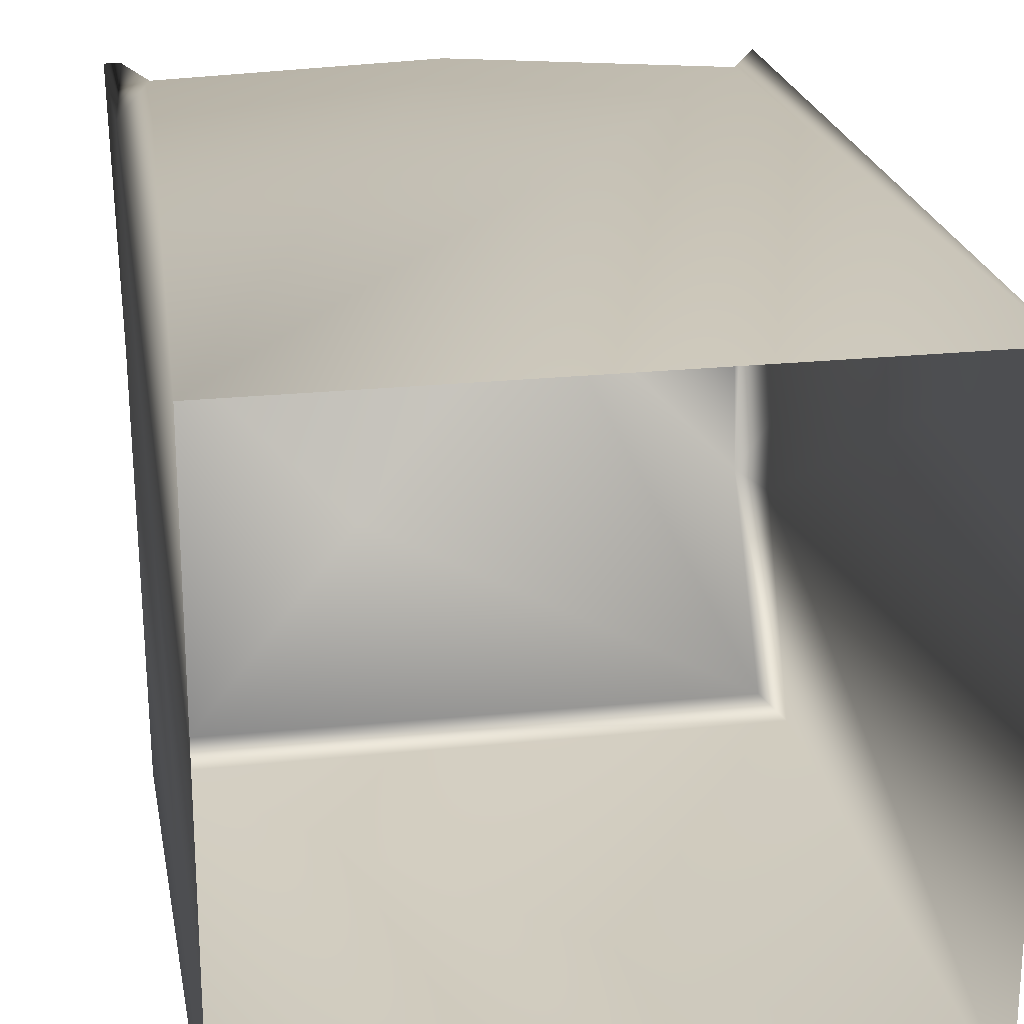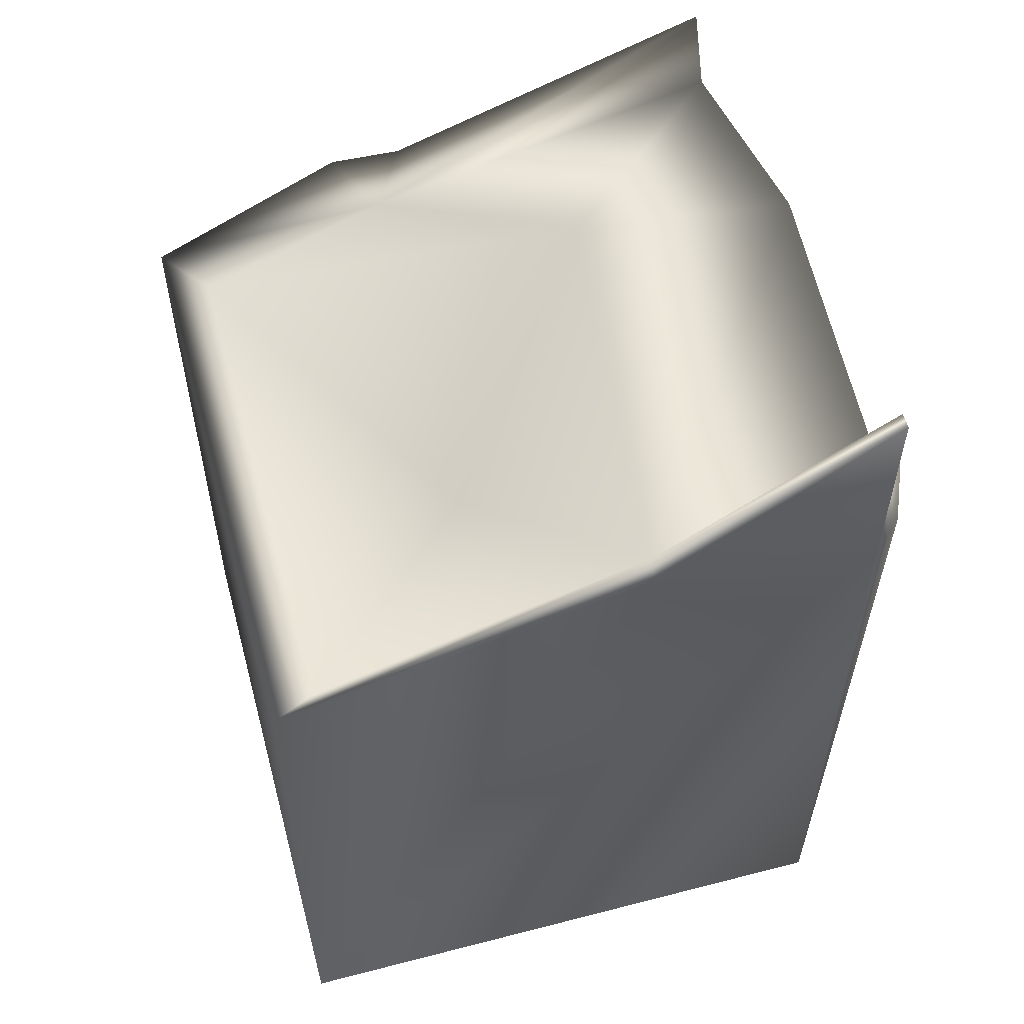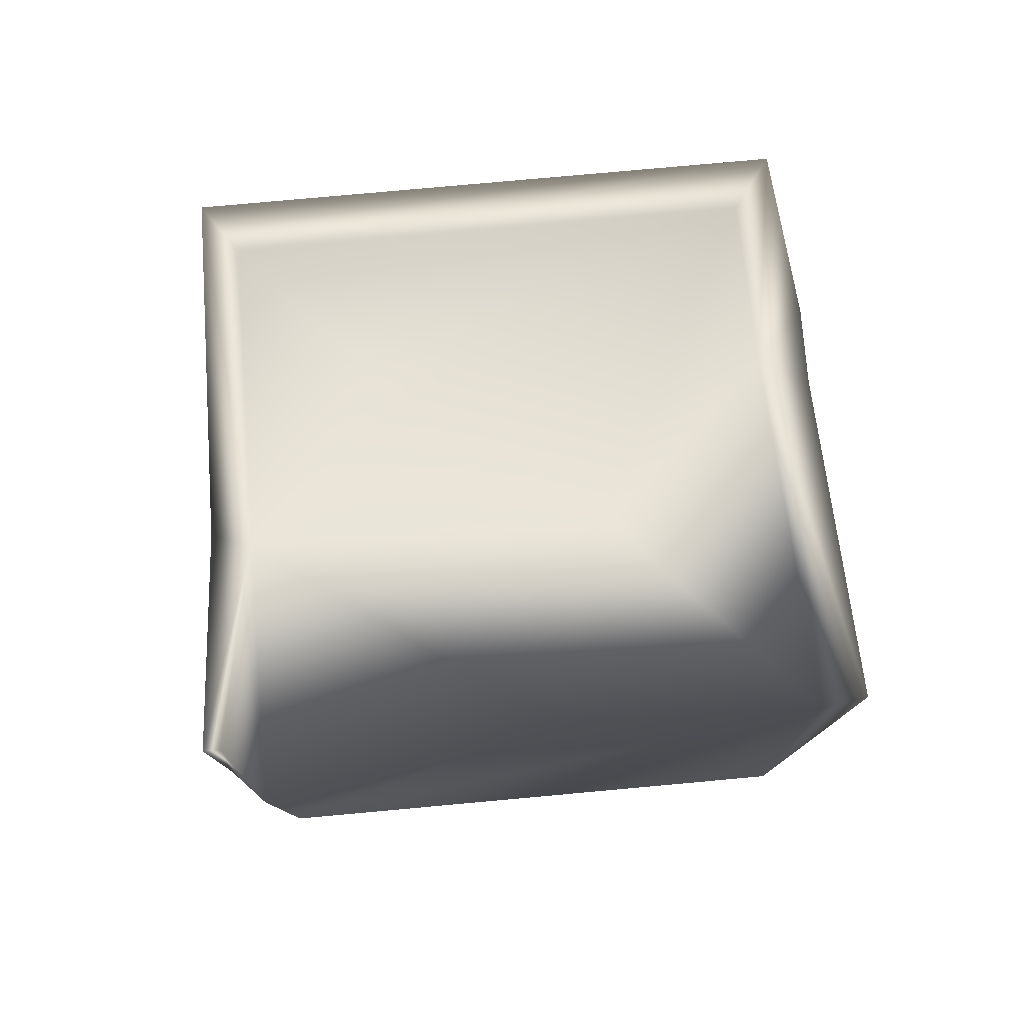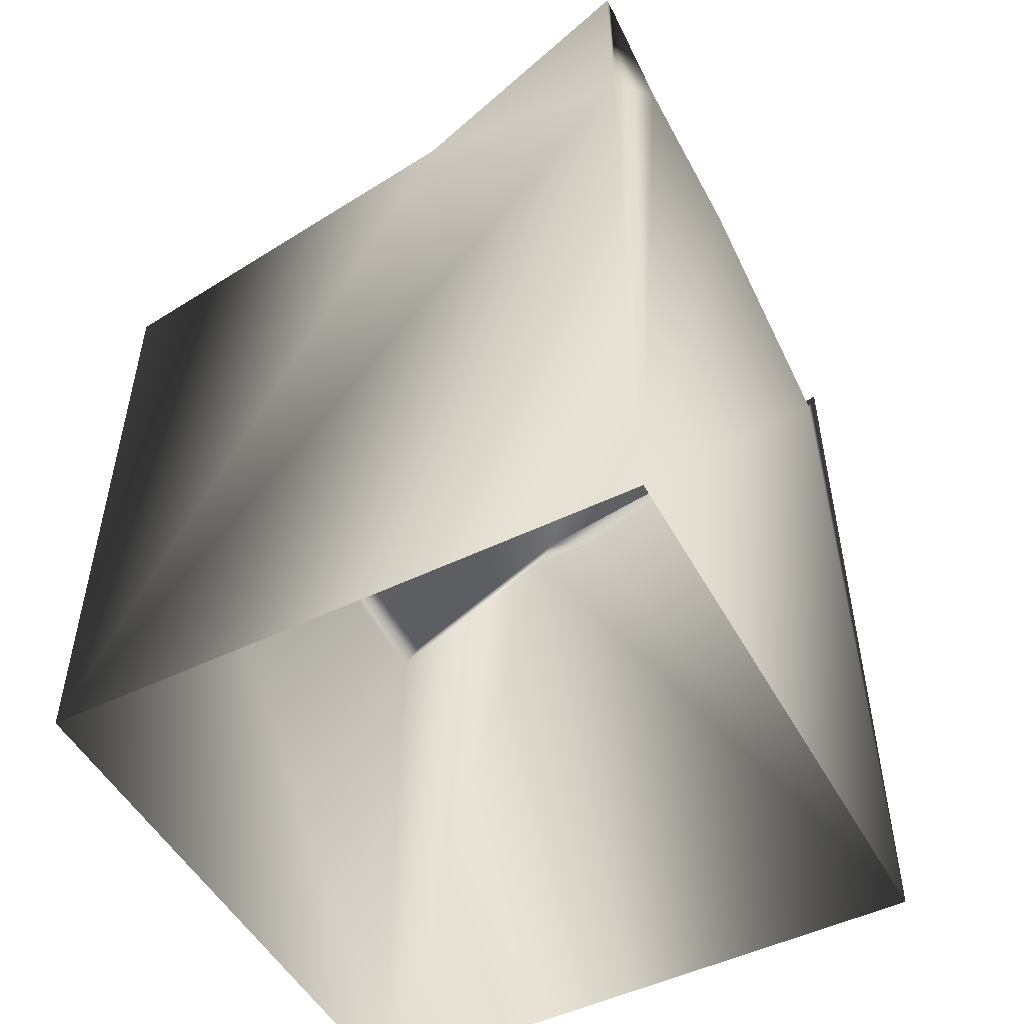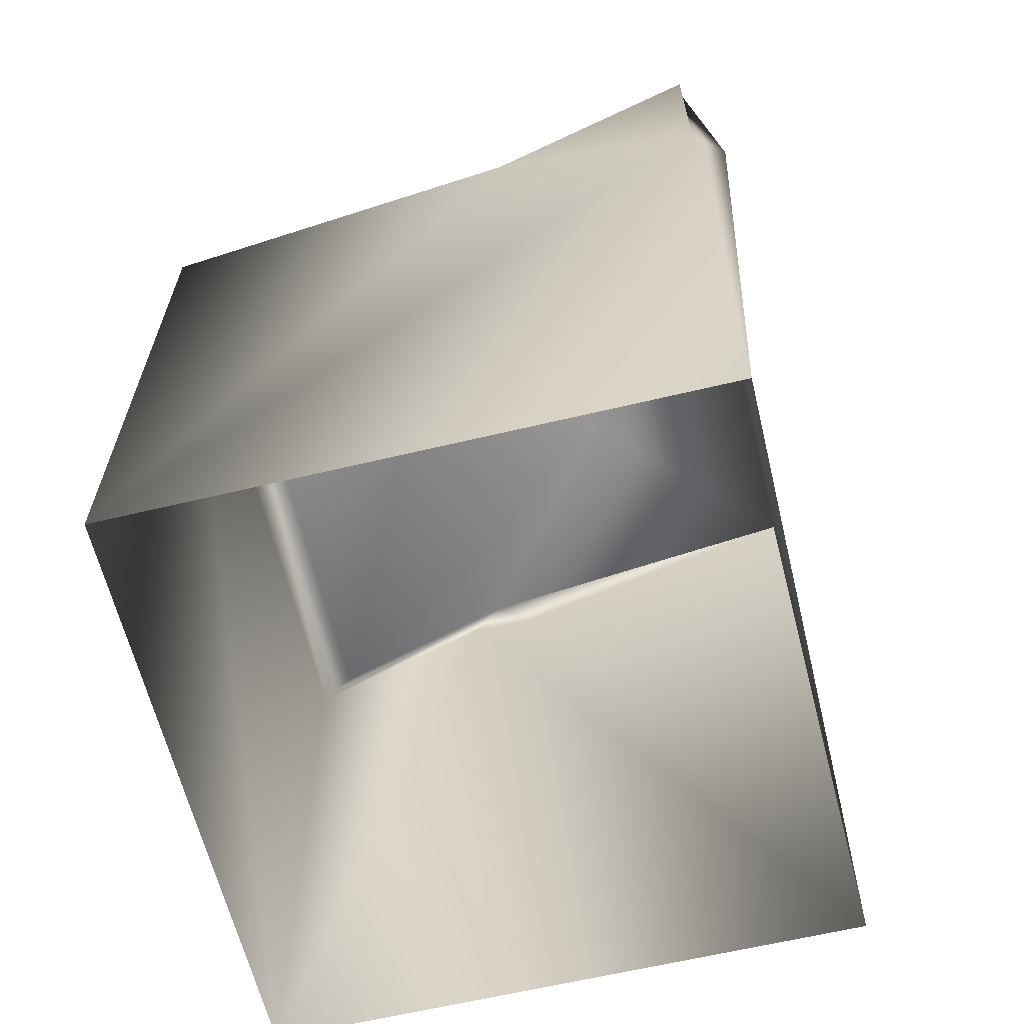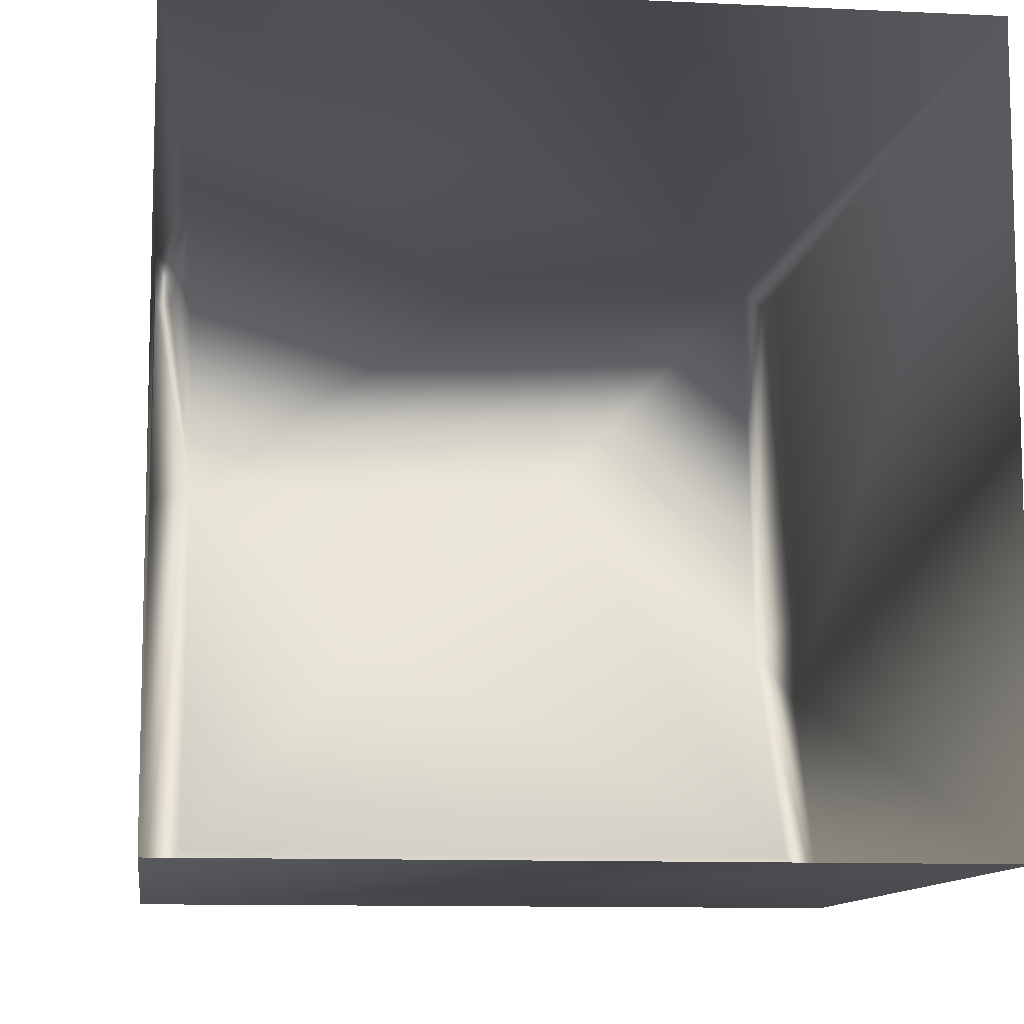
<metadata>
{"format":"obj","ext":"obj","renderer":"f3d","projection":"perspective","resolution":1024,"background":"white","views":[{"elev":22.7,"azim":-10.2,"up":"+Z"},{"elev":55.7,"azim":-105.2,"up":"+Y"},{"elev":78.2,"azim":-5.2,"up":"+Y"},{"elev":-50.6,"azim":-62.1,"up":"+Y"},{"elev":-62.9,"azim":-76.4,"up":"+Y"},{"elev":-10.4,"azim":-7.0,"up":"+Z"}]}
</metadata>
<code>
g underBuildingBrokenE_geo
v -6.389 14.76 6.389
v -6.389 19.11 6.389
v -6.062 19.11 6.389
v -6.062 19.11 6.389
v -5.618 15.27 1.707
v -5.733 14.82 7.091
v 5.677 16.66 6.389
v 6.389 18.01 6.389
v 6.389 -1.551e-07 6.389
v -6.389 -1.551e-07 6.389
v 0.1971 18.36 6.389
v -5.733 14.82 7.091
v -6.389 13.65 -6.389
v -6.389 -1.551e-07 -6.389
v 6.389 -1.551e-07 -6.389
v 6.389 13.65 -6.389
v 6.389 15.66 -2.168
v 6.389 13.65 -6.389
v 6.389 -1.551e-07 -6.389
v 6.389 -1.551e-07 6.389
v 6.389 15.61 -0.6437
v 6.389 18.01 6.389
v -5.618 15.27 1.707
v 0.1971 18.36 6.389
v -5.733 14.82 7.091
v 1.744 17.1 2.253
v 5.677 16.66 6.389
v 5.482 14.97 -1.343
v 6.389 18.01 6.389
v 6.389 15.61 -0.6437
v 6.389 15.66 -2.168
v 6.389 13.65 -6.389
v 5.627 13.14 -5.462
v -2.245 13.74 -1.445
v -5.679 13.16 -5.429
v -6.389 13.65 -6.389
v -6.389 15.7 1.572
v -6.389 19.11 6.389
v -6.062 19.11 6.389
v -6.389 15.7 1.572
v -6.389 19.11 6.389
v -6.389 14.76 6.389
v -6.389 -1.551e-07 -6.389
v -6.389 13.65 -6.389
v -6.389 -1.551e-07 6.389
v -5.733 14.82 7.091
v -6.062 19.11 6.389
g underBuildingBrokenE_geo_0
f 3 2 1
f 6 5 4
f 9 8 7
f 9 7 10
f 7 11 10
f 11 12 10
f 15 14 13
f 16 15 13
f 19 18 17
f 19 17 20
f 17 21 20
f 21 22 20
f 25 24 23
f 23 24 26
f 26 24 27
f 26 27 28
f 28 27 29
f 30 28 29
f 30 31 28
f 31 32 28
f 26 28 33
f 32 33 28
f 34 26 33
f 23 26 34
f 35 33 32
f 34 33 35
f 23 34 35
f 36 35 32
f 23 35 36
f 37 23 36
f 23 37 38
f 39 23 38
f 42 41 40
f 42 40 43
f 40 44 43
f 45 42 43
f 46 42 45
f 46 47 42

</code>
